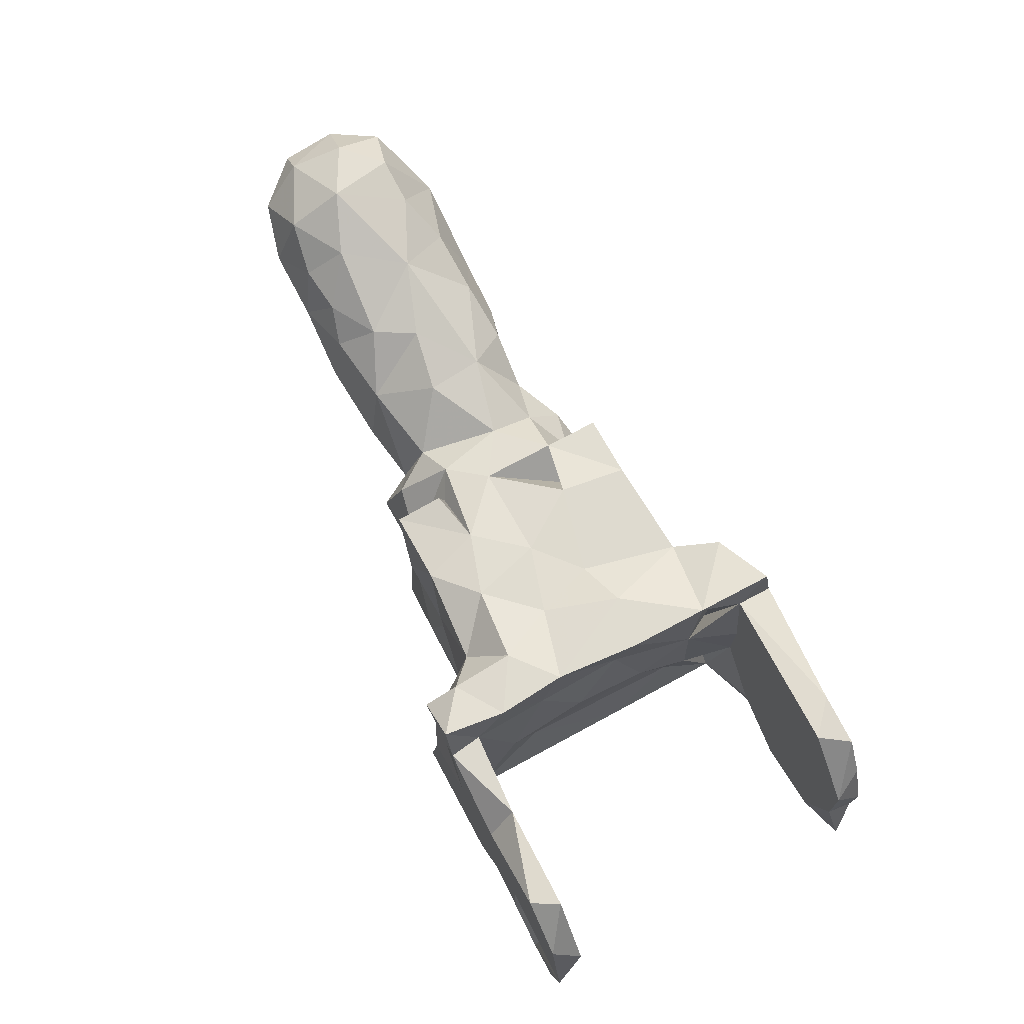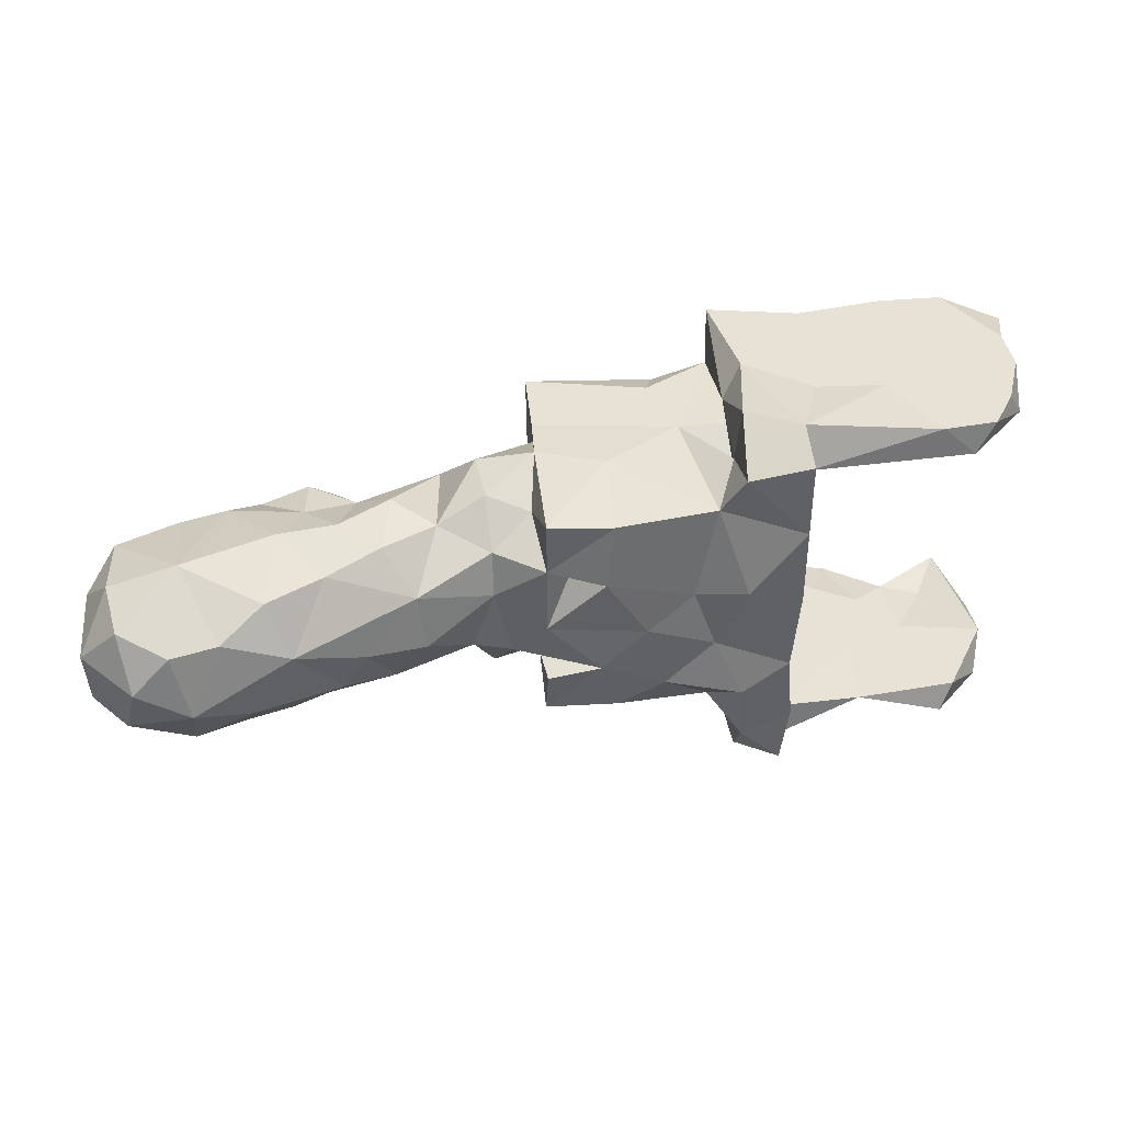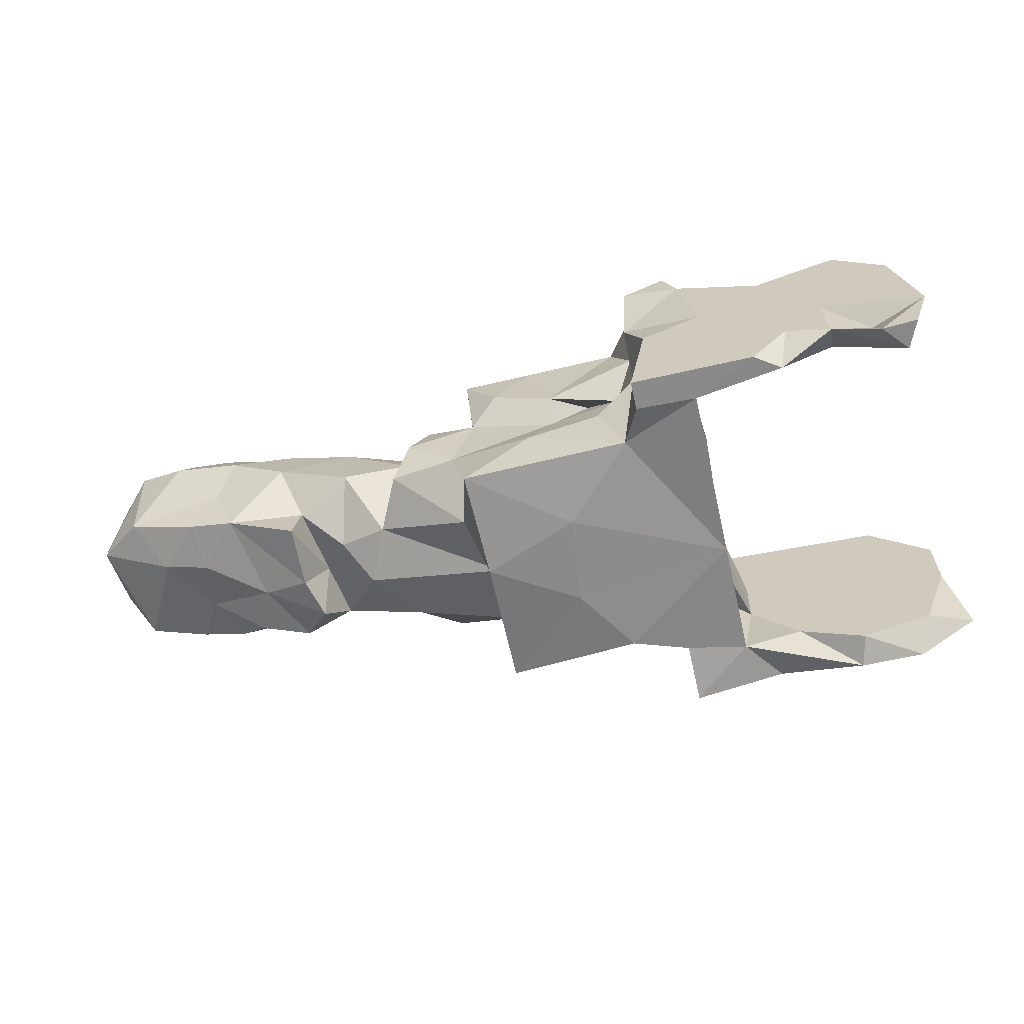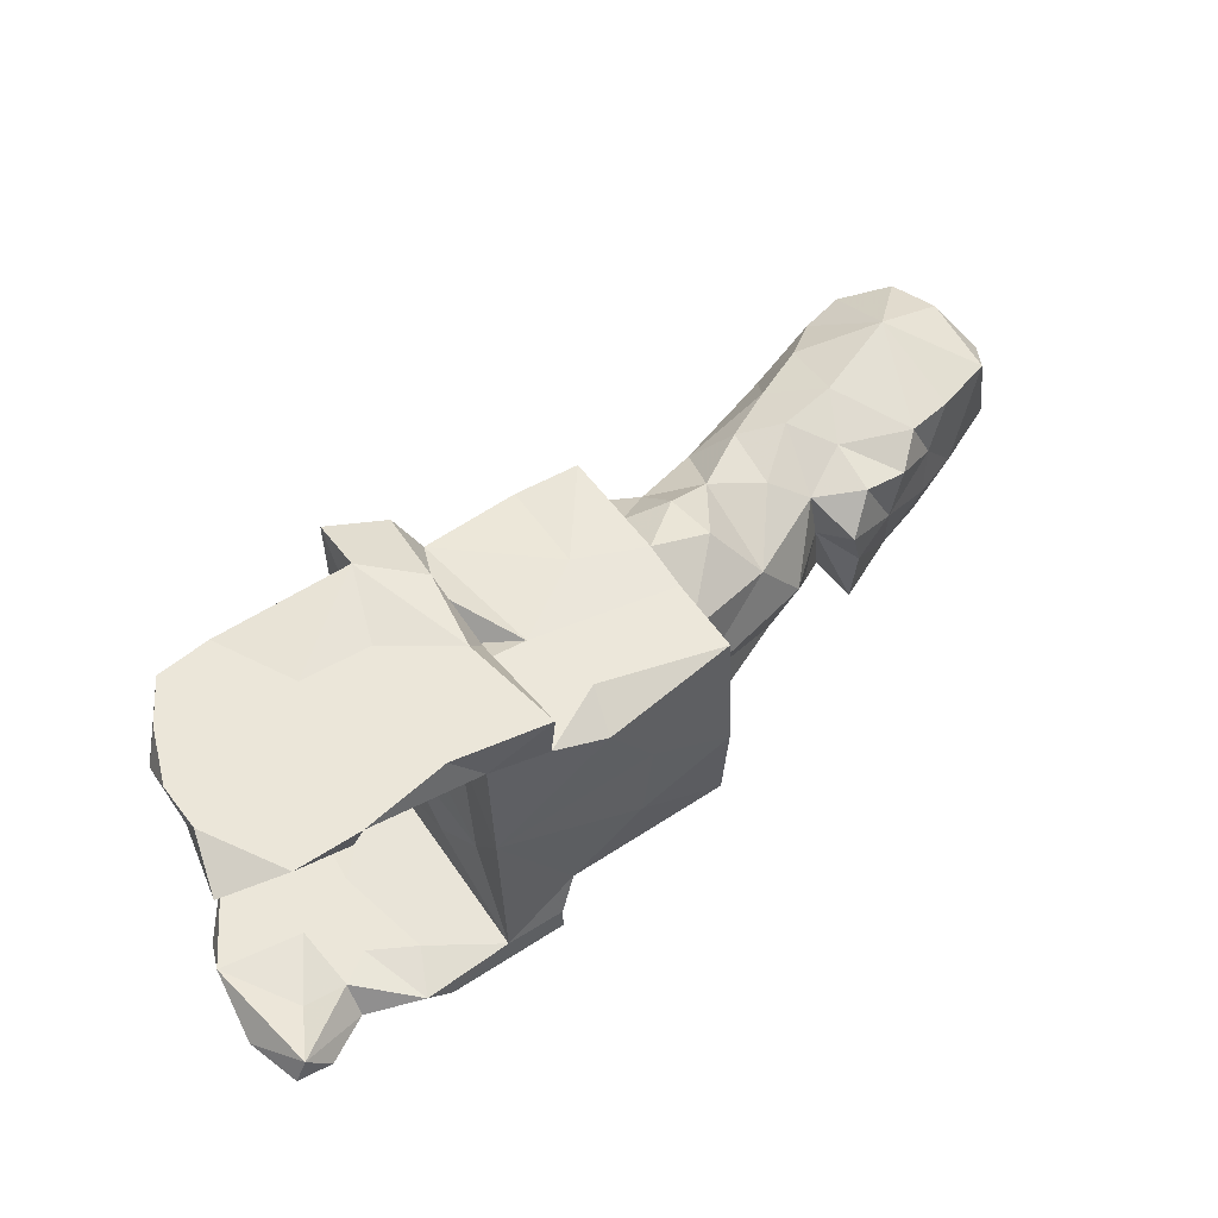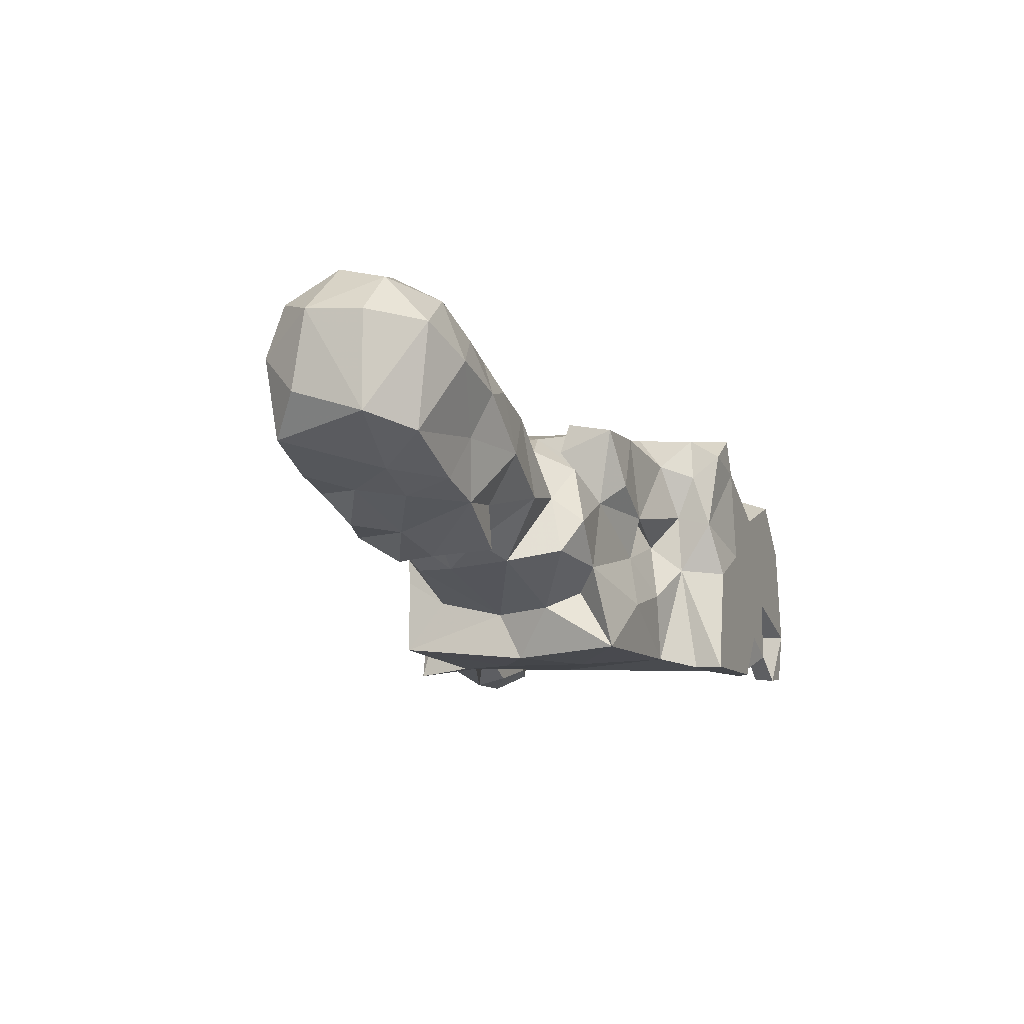
<metadata>
{"format":"obj","ext":"obj","renderer":"f3d","projection":"perspective","resolution":1024,"background":"white","views":[{"elev":69.6,"azim":-118.2,"up":"+Y"},{"elev":40.1,"azim":174.3,"up":"+Z"},{"elev":-63.6,"azim":-167.0,"up":"+Y"},{"elev":56.3,"azim":-34.1,"up":"+Z"},{"elev":-9.7,"azim":111.7,"up":"+Y"}]}
</metadata>
<code>
v -0.006051 -0.005403 -0.0135
v -0.005917 -0.008236 0.01224
v -0.0055 -0.0004947 -0.0115
v -0.004808 -0.002554 0.0112
v -0.005024 -0.0009874 0.0134
v -0.004637 0.002307 -0.0135
v -0.004816 0.00194 0.0112
v -0.004775 -0.009397 -0.0135
v -0.003899 -0.009404 -0.0115
v -0.0027 -0.007944 0.0112
v -0.001619 -0.009718 0.0134
v -0.001063 0.006075 -0.0135
v -0.002027 0.005336 -0.0115
v -0.0004986 0.006408 0.0112
v -0.001882 0.005882 0.0134
v 0.01103 0.007082 -0.0135
v 0.01112 0.007166 0.0112
v 0.0114 -0.0098 -0.0113
v 0.0114 -0.008909 0.0102
v 0.01145 -0.001583 -0.00801
v 0.0114 -0.003518 0.007556
v 0.0114 0.003022 0.007302
v 0.01204 0.004907 -0.005425
v 0.01181 0.006873 0.0007213
v 0.01206 0.0098 -0.01345
v 0.01149 0.009809 -0.008976
v 0.0114 0.0098 0.0134
v 0.01217 -0.005043 -0.005814
v 0.01703 -0.009143 -0.008761
v 0.01569 -0.009236 0.009144
v 0.01724 0.007005 -0.009068
v 0.01729 0.007917 0.008813
v 0.0157 -0.0098 -0.0135
v 0.0157 -0.0098 -0.01144
v 0.0157 -0.0098 0.0134
v 0.0157 0.00887 0.01187
v 0.0291 -0.008843 0.008613
v 0.02905 -0.009149 -0.008568
v 0.0285 -0.00628 0.0009203
v 0.0289 -0.005196 0.005734
v 0.02979 0.003989 0.006575
v 0.0292 0.007817 -0.008629
v 0.02913 0.008146 0.008393
v 0.02909 0.007928 -0.0009112
v 0.03153 0.007027 -0.003433
v 0.03033 -0.006066 -0.003633
v 0.03272 0.005903 0.004693
v 0.03046 -0.003149 -0.007576
v 0.03293 0.002904 0.007459
v 0.02923 -2.569e-05 0.008712
v 0.03272 0.006723 0.001479
v 0.03264 0.004155 -0.006914
v 0.03378 -4.4e-05 -0.007996
v 0.0342 0.00548 -0.004139
v 0.03336 -0.0008012 0.007817
v 0.03642 0.003789 0.005731
v 0.03524 -0.00247 -0.006727
v 0.03458 0.001682 -0.005721
v 0.03581 -0.003476 0.004639
v 0.03702 -0.003271 -0.003081
v 0.04056 -0.002296 -0.001975
v 0.03874 -0.003915 0.0007715
v 0.03756 0.008469 -0.001345
v 0.03812 0.00809 0.002837
v 0.03983 0.006804 -0.005326
v 0.03953 0.001267 0.006313
v 0.04031 0.006013 0.005874
v 0.04194 -0.0005068 0.004792
v 0.03954 0.0008491 -0.006267
v 0.04256 -0.0006875 0.0005668
v 0.04351 -0.0002058 -0.004282
v 0.04405 -0.003728 -0.0001207
v 0.04322 -0.003873 0.002857
v 0.0439 -0.003498 -0.00466
v 0.04529 -0.002282 0.005136
v 0.05364 0.01407 -0.001314
v 0.05478 0.01334 0.003465
v 0.05393 0.01191 -0.005177
v 0.05413 0.007597 -0.006959
v 0.05408 0.007696 0.006851
v 0.05744 0.01381 0.0007585
v 0.05766 0.002317 -0.005189
v 0.05887 0.002164 0.004419
v 0.0583 0.01265 -0.002984
v 0.05826 0.0115 0.004402
v 0.05781 0.009496 -0.005929
v 0.05898 0.007722 0.005362
v 0.06094 0.003171 -0.002786
v 0.0609 0.004854 0.002352
v 0.06083 0.009904 -0.002661
v 0.06107 0.01025 0.001382
v 0.0005689 -0.001402 -0.0115
v 0.0009051 0.0004697 0.0112
v -0.004842 -0.004267 0.0134
v -0.003627 0.002957 0.0134
v -0.001261 0.001862 0.0134
v 0.001051 -0.006222 -0.0115
v 0.0008729 -0.005165 0.0112
v 0.004932 0.0004313 -0.0115
v 0.005396 0.006191 -0.0115
v 0.006486 0.001834 0.0112
v 0.009899 0.0001089 -0.0135
v 0.0157 0.002809 -0.01008
v 0.01032 0.001536 0.0112
v 0.0114 0.009809 0.00781
v 0.006935 -0.0098 -0.0135
v 0.006519 -0.006565 -0.0115
v 0.01192 -0.004696 0.00614
v 0.007033 -0.006609 0.0112
v 0.0114 -0.009272 0.001424
v 0.01569 -0.001662 -0.0103
v 0.0157 -0.001725 0.01112
v 0.007926 -0.002715 0.0134
v 0.004788 0.0008554 0.0134
v 0.0157 0.003811 0.01003
v 0.0152 0.009809 0.002695
v 0.01191 0.009809 -0.004026
v 0.01518 0.009809 -0.006626
v 0.01881 -0.004134 -0.009068
v 0.0228 -0.0098 0.002706
v 0.02042 -0.006657 0.008966
v 0.02405 -0.005394 -0.009068
v 0.02869 -0.004861 -0.005911
v 0.0289 -0.0098 -0.0009676
v 0.04174 0.009956 -0.0005937
v 0.04484 0.003087 -0.006888
v 0.04879 -0.001943 0.004037
v 0.05146 0.01246 0.003546
v 0.05053 0.009981 -0.005763
v 0.0492 0.006465 -0.006886
v 0.003264 -0.004792 -0.0115
v 0.003729 -0.002404 0.0112
v 0.01879 -0.00173 0.008966
v 0.04424 0.008134 0.005353
v 0.05257 -0.0002281 0.001873
v 0.04559 0.001479 0.005787
v 0.04748 0.005059 0.006863
v 0.0467 0.01167 0.001263
v 0.05245 0.0001029 -0.005129
v 0.001281 -0.003087 -0.0135
v -0.0006765 0.0003811 -0.0135
v 0.001281 -0.00191 0.0134
v -0.002209 -0.009683 -0.0135
v 0.001086 -0.007804 -0.0135
v 0.002411 -0.009082 0.0112
v 0.002339 -0.005971 0.0134
v 0.005053 0.003965 -0.0135
v 0.001863 0.006337 0.0134
v 0.01498 0.009479 -0.0111
v 0.0157 0.006192 -0.01142
v 0.009627 0.0005993 0.0134
v 0.01514 0.002952 0.0134
v 0.01224 0.006093 0.009348
v 0.0114 0.005884 0.01413
v 0.009093 -0.00864 0.0134
v 0.0114 -0.003515 -0.01121
v 0.0143 -0.001945 -0.0135
v 0.01366 -0.001461 0.009248
v 0.01435 -0.002694 0.0134
v 0.0114 0.0002017 0.003197
v 0.01879 0.008468 0.001873
v 0.02207 -0.0098 -0.003623
v 0.02911 -0.003438 0.008543
v 0.02432 0.001834 0.008966
v 0.0291 0.008512 -0.005211
v 0.02673 0.003744 -0.009068
v 0.02392 0.008032 -0.008582
v 0.02523 0.00855 -0.004479
v 0.02448 0.008499 0.008347
v 0.04751 -0.002466 0.0007187
v 0.004341 -0.003224 0.0134
v 0.006031 -0.003253 -0.0135
v 0.0225 -0.001384 -0.008001
v 0.02246 0.001799 -0.008795
v 0.02067 0.008838 -0.006
v 0.02506 0.008838 0.003468
v 0.04356 0.009685 -0.003458
v 0.04492 0.007516 -0.006018
v 0.05051 0.003197 -0.005805
v 0.04718 0.009366 -0.005344
v 0.05437 0.0006523 0.004917
v 0.05552 0.0004473 -0.001896
v 0.01517 0.007939 -0.0135
v 0.0114 0.006836 -0.01113
v 0.0172 0.0001666 -0.008108
v 0.01722 0.008838 -0.00246
v 0.01963 -0.009659 0.007571
v 0.02885 0.002089 -0.00762
v 0.02911 0.008052 0.004387
v 0.002933 -0.009694 0.0134
v 0.02206 0.008838 -0.0009664
v 0.05097 -5.45e-06 0.005206
v 0.0484 0.01011 0.004982
v 0.005053 -0.009747 -0.01221
v 0.01525 0.00127 0.007715
v 0.004201 -0.006341 -0.0135
v 0.0157 0.002131 -0.01274
v 0.01111 0.002353 -0.002451
v 0.04327 0.00432 0.006793
v 0.04903 -0.000967 -0.005222
v 0.04975 0.0122 -0.003028
v 0.0521 -0.0007975 -0.00177
v 0.0114 0.009809 0.001997
v 0.02949 0.006251 -0.00459
v 0.02592 0.005259 0.005847
v -0.002012 -0.005714 -0.01207
v 0.01043 -0.002598 0.0112
v 0.01981 0.004731 -0.00609
f 56 67 64
f 168 167 175
f 82 179 79
f 28 20 18
f 65 177 178
f 27 154 36
f 154 27 17
f 108 110 19
f 110 30 19
f 118 31 149
f 118 149 26
f 48 57 46
f 39 59 40
f 59 55 40
f 56 49 55
f 49 56 47
f 56 64 47
f 64 51 47
f 63 54 51
f 64 63 51
f 65 58 54
f 63 65 54
f 59 66 56
f 55 59 56
f 58 60 57
f 69 60 58
f 62 68 59
f 68 66 59
f 39 62 59
f 61 62 60
f 69 61 60
f 70 62 61
f 67 56 66
f 71 61 69
f 70 61 71
f 73 75 68
f 70 73 68
f 77 81 76
f 84 78 76
f 81 84 76
f 80 85 77
f 85 81 77
f 86 79 78
f 84 86 78
f 86 82 79
f 87 85 80
f 85 91 81
f 83 87 80
f 86 88 82
f 88 182 82
f 89 87 83
f 87 91 85
f 90 88 86
f 89 91 87
f 88 91 89
f 91 88 90
f 46 123 48
f 3 6 1
f 6 141 1
f 8 143 9
f 143 8 1
f 8 9 1
f 206 143 1
f 96 95 5
f 95 7 5
f 12 141 6
f 13 12 6
f 95 96 15
f 95 15 7
f 124 39 37
f 120 124 37
f 124 120 162
f 41 49 47
f 39 46 60
f 70 68 62
f 64 125 63
f 125 65 63
f 67 134 64
f 199 67 66
f 79 129 78
f 130 129 79
f 130 180 129
f 19 158 21
f 155 190 19
f 190 109 19
f 205 44 176
f 192 80 137
f 34 111 29
f 20 198 23
f 48 188 53
f 57 48 53
f 52 45 54
f 58 52 54
f 58 65 69
f 74 200 72
f 74 72 70
f 86 84 90
f 94 4 2
f 4 10 2
f 14 7 15
f 14 15 148
f 15 96 148
f 184 26 25
f 26 149 25
f 17 27 105
f 27 36 105
f 35 19 30
f 19 35 155
f 155 35 159
f 28 108 160
f 22 24 160
f 187 30 110
f 121 30 187
f 46 39 124
f 38 123 46
f 123 38 48
f 38 122 48
f 52 58 53
f 188 52 53
f 53 58 57
f 42 204 188
f 188 45 52
f 189 41 47
f 51 189 47
f 62 39 60
f 54 45 51
f 68 75 136
f 73 70 72
f 73 72 170
f 72 200 170
f 71 200 74
f 71 74 70
f 76 78 201
f 81 91 84
f 91 90 84
f 83 182 88
f 28 160 198
f 125 177 65
f 135 170 202
f 180 177 201
f 138 128 76
f 135 202 182
f 10 11 2
f 11 94 2
f 92 13 3
f 6 3 13
f 5 94 142
f 94 5 4
f 10 4 98
f 7 4 5
f 4 7 93
f 5 142 96
f 96 142 148
f 14 93 7
f 4 93 98
f 94 146 142
f 11 146 94
f 147 141 12
f 100 147 12
f 100 13 99
f 13 100 12
f 114 148 142
f 93 14 101
f 183 25 149
f 184 23 26
f 152 36 154
f 17 104 101
f 36 32 105
f 154 159 152
f 159 154 151
f 172 157 33
f 19 21 108
f 207 158 19
f 19 109 207
f 155 171 146
f 197 157 102
f 151 113 159
f 114 171 113
f 132 101 109
f 113 171 155
f 151 114 113
f 109 101 207
f 113 155 159
f 101 104 207
f 148 114 154
f 154 114 151
f 203 24 22
f 203 22 105
f 116 203 105
f 105 32 116
f 117 116 186
f 173 185 208
f 188 48 173
f 55 50 40
f 49 41 50
f 49 50 55
f 168 44 45
f 204 168 45
f 43 41 189
f 169 43 189
f 44 51 45
f 44 189 51
f 189 44 205
f 168 191 44
f 46 57 60
f 199 136 137
f 136 199 68
f 69 65 126
f 126 65 178
f 69 126 71
f 71 126 200
f 77 76 128
f 77 128 80
f 128 193 80
f 79 179 130
f 137 80 193
f 83 88 89
f 196 194 144
f 194 97 144
f 93 132 98
f 142 146 171
f 109 98 132
f 141 172 140
f 172 196 140
f 131 99 92
f 141 147 172
f 99 13 92
f 131 107 99
f 114 142 171
f 132 93 101
f 99 107 156
f 157 172 102
f 160 24 198
f 24 23 198
f 186 161 191
f 168 175 191
f 177 125 138
f 138 134 193
f 200 202 170
f 200 126 179
f 130 126 178
f 201 177 138
f 180 130 178
f 138 193 128
f 192 135 181
f 139 182 202
f 83 181 135
f 83 135 182
f 140 1 141
f 144 9 143
f 144 143 206
f 97 9 144
f 9 97 206
f 11 10 145
f 10 98 145
f 99 156 184
f 100 16 147
f 147 16 102
f 100 99 184
f 16 100 184
f 197 102 16
f 156 20 184
f 105 22 153
f 17 105 153
f 152 115 36
f 115 32 36
f 22 17 158
f 17 22 104
f 34 18 33
f 156 18 20
f 33 18 106
f 107 18 156
f 33 106 172
f 155 146 190
f 28 198 20
f 34 29 18
f 119 122 29
f 185 111 103
f 159 35 112
f 30 158 112
f 35 30 112
f 21 22 158
f 22 21 207
f 21 158 207
f 133 195 158
f 158 195 21
f 30 133 158
f 152 159 112
f 115 152 112
f 115 195 133
f 115 133 32
f 26 23 117
f 118 26 117
f 116 32 161
f 117 24 203
f 116 117 203
f 186 116 161
f 29 162 110
f 110 120 187
f 121 133 30
f 21 160 108
f 175 118 186
f 110 108 28
f 110 162 120
f 37 187 120
f 187 37 121
f 162 29 38
f 29 122 38
f 111 185 119
f 185 173 119
f 39 40 37
f 48 122 173
f 163 40 50
f 50 41 43
f 164 50 43
f 45 188 204
f 176 169 189
f 176 189 205
f 191 161 176
f 134 138 64
f 125 64 138
f 134 67 199
f 66 68 199
f 170 75 73
f 127 75 170
f 75 127 136
f 78 129 201
f 182 139 82
f 82 139 179
f 146 11 190
f 11 145 190
f 194 131 97
f 131 92 97
f 196 144 140
f 194 107 131
f 145 98 109
f 190 145 109
f 172 147 102
f 172 106 196
f 163 133 121
f 161 32 169
f 164 32 133
f 176 44 191
f 169 176 161
f 134 199 137
f 177 180 178
f 137 193 134
f 135 127 170
f 136 127 192
f 127 135 192
f 137 136 192
f 126 130 179
f 129 180 201
f 201 138 76
f 200 179 139
f 200 139 202
f 192 181 80
f 83 80 181
f 1 140 206
f 92 3 206
f 9 3 1
f 3 9 206
f 140 144 206
f 92 206 97
f 101 14 17
f 17 14 148
f 197 16 183
f 16 25 183
f 25 16 184
f 150 149 31
f 31 103 150
f 149 150 183
f 150 197 183
f 17 153 158
f 158 153 22
f 154 17 148
f 197 103 111
f 157 197 111
f 158 22 195
f 22 21 195
f 21 22 160
f 195 115 112
f 158 195 112
f 185 103 174
f 208 185 174
f 103 31 174
f 23 24 117
f 118 117 186
f 110 28 18
f 29 110 18
f 31 118 175
f 31 175 167
f 38 46 124
f 162 38 124
f 50 164 163
f 166 42 188
f 42 166 167
f 174 167 166
f 174 166 188
f 42 167 168
f 168 165 42
f 165 168 204
f 42 165 204
f 169 32 164
f 163 164 133
f 43 169 164
f 106 194 196
f 18 107 194
f 18 194 106
f 111 34 33
f 157 111 33
f 119 29 111
f 184 20 23
f 22 207 104
f 174 31 167
f 37 163 121
f 173 122 119
f 163 37 40
f 191 175 186
f 173 208 174
f 188 173 174
f 197 150 103

</code>
